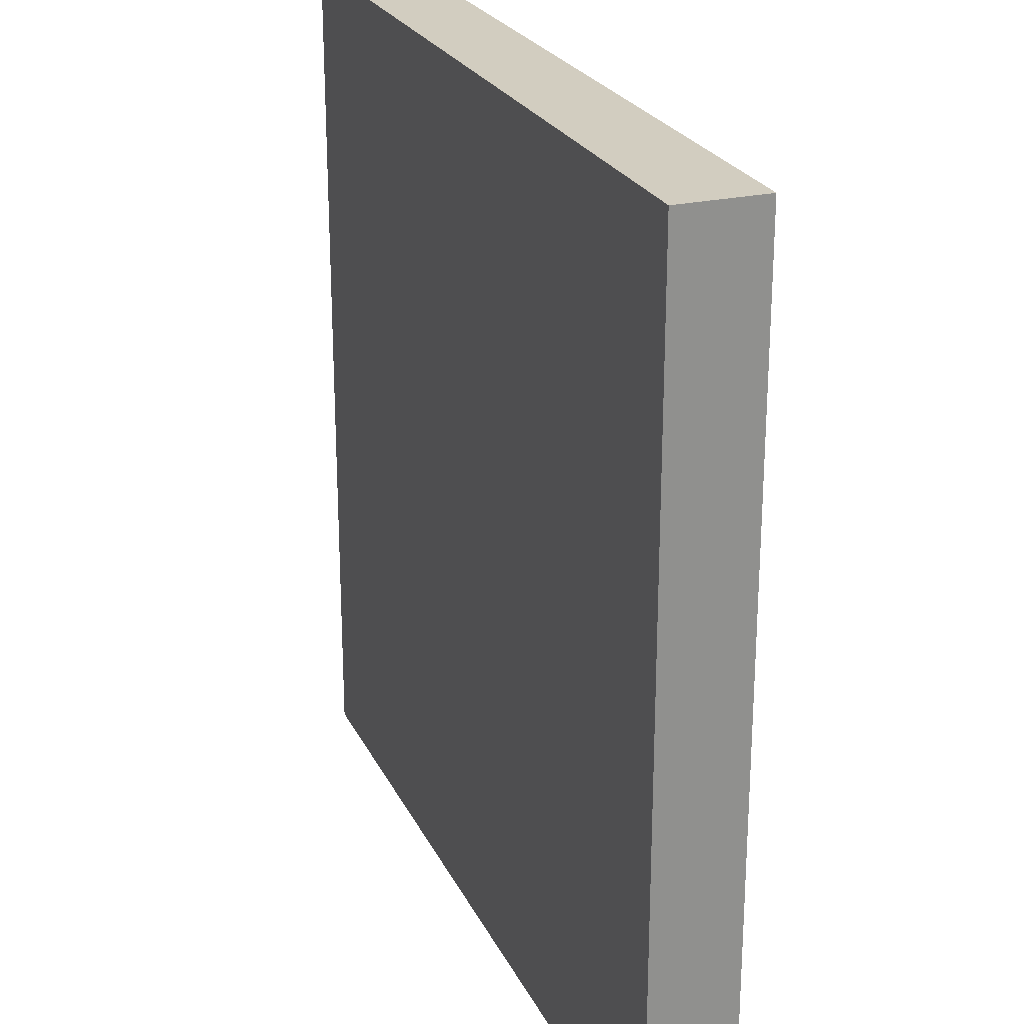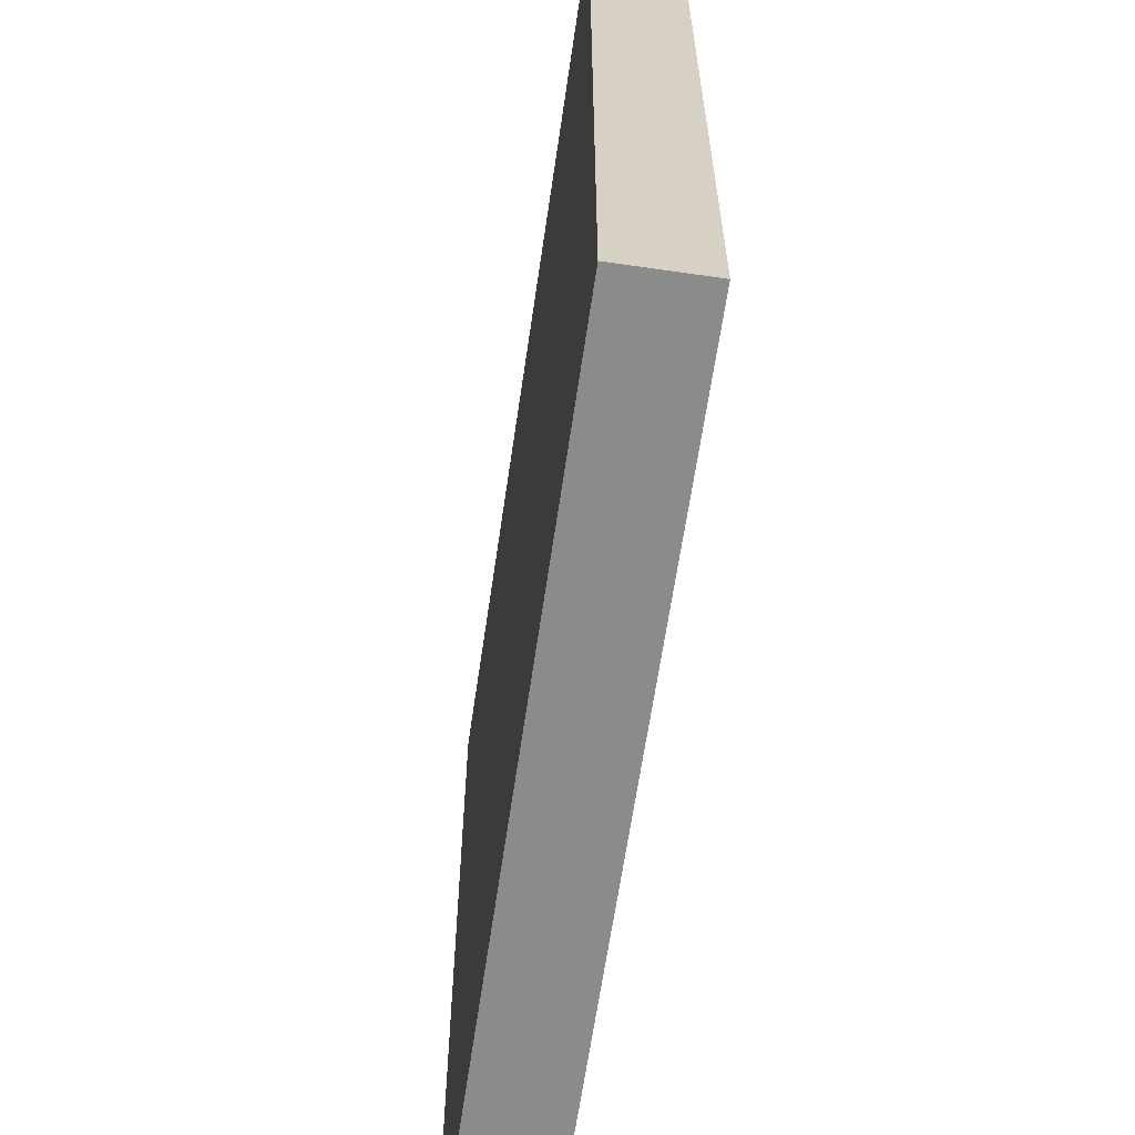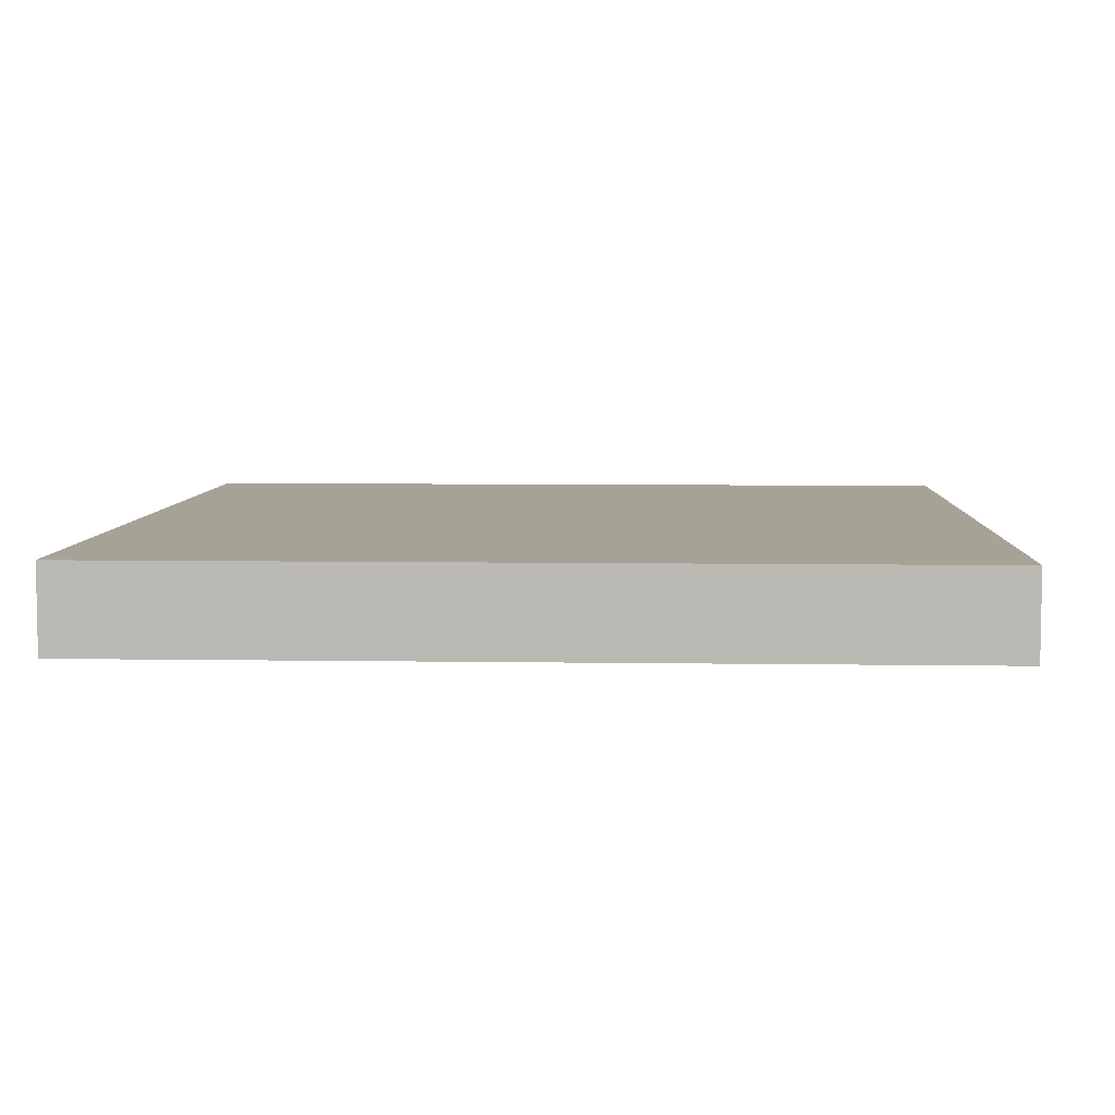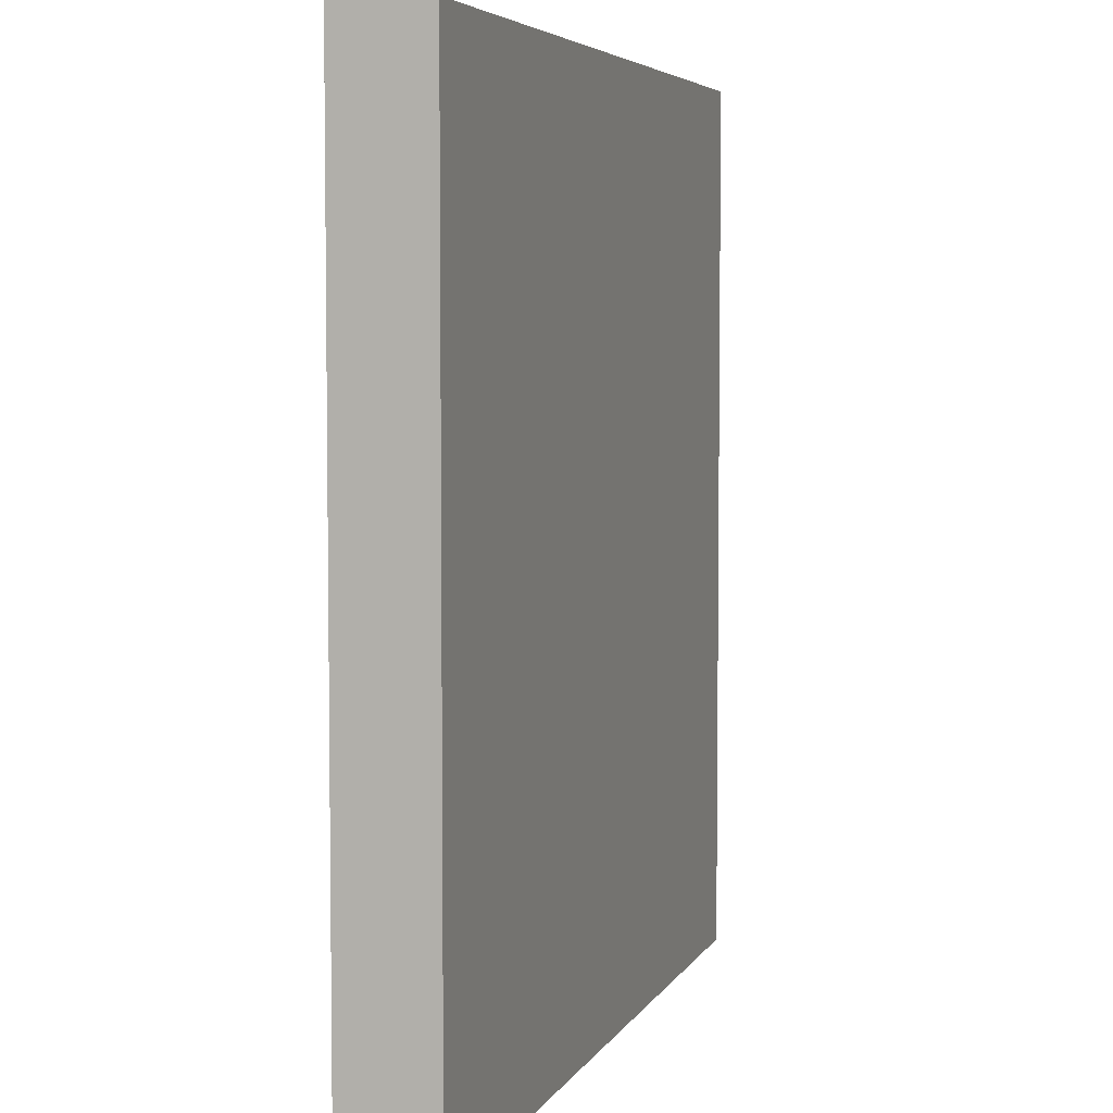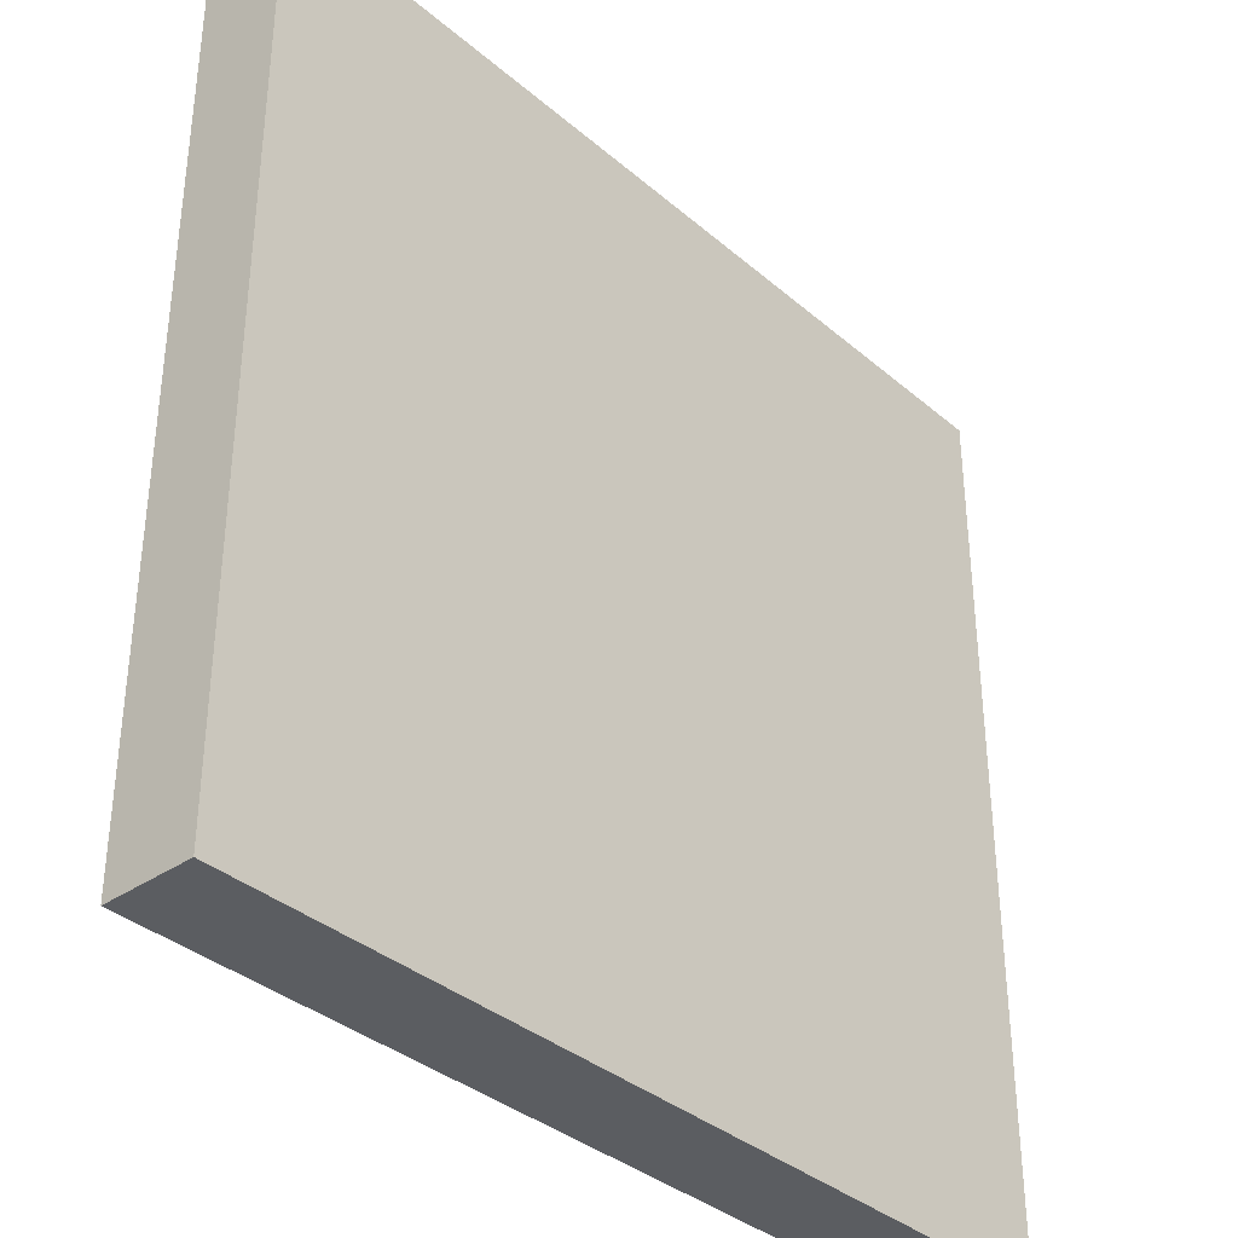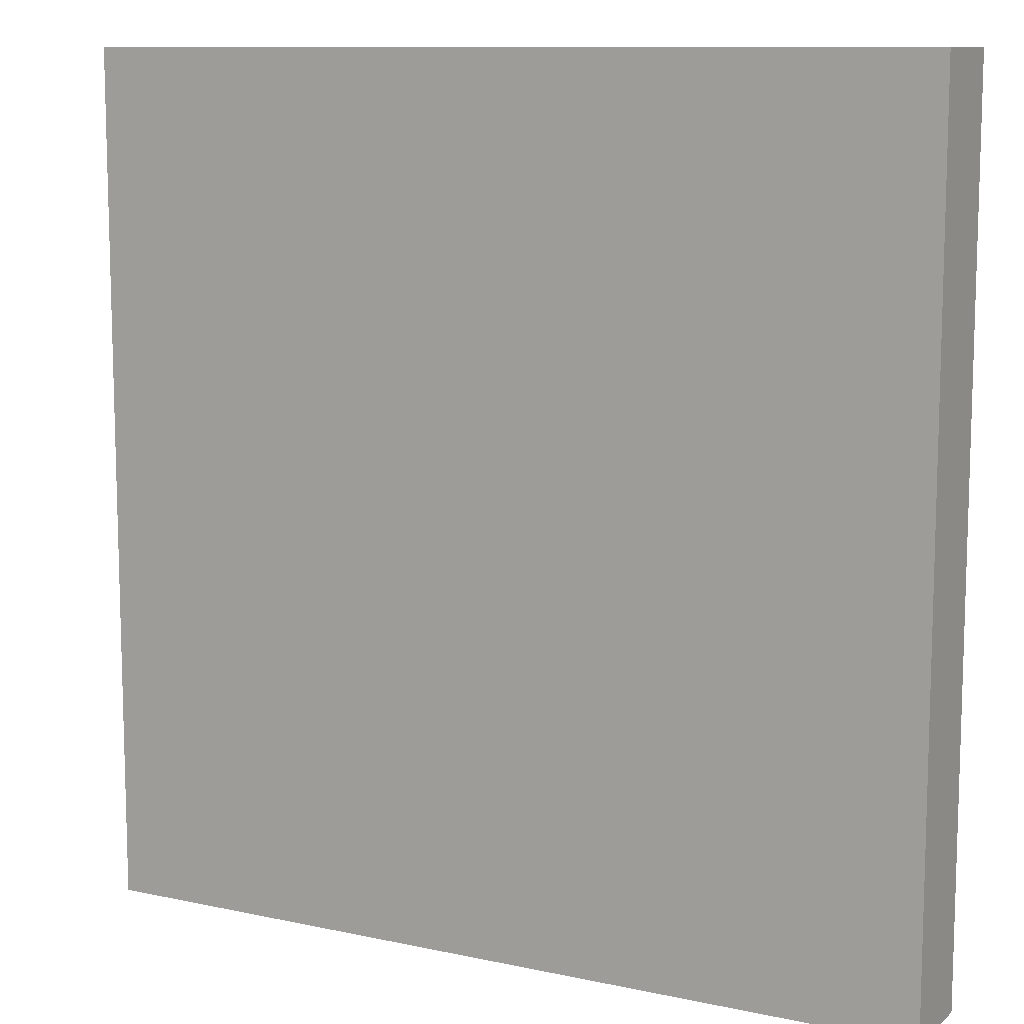
<metadata>
{"format":"obj","ext":"obj","renderer":"f3d","projection":"perspective","resolution":1024,"background":"white","views":[{"elev":24.3,"azim":-110.8,"up":"+Z"},{"elev":-63.7,"azim":-98.3,"up":"+Z"},{"elev":6.3,"azim":92.7,"up":"+Y"},{"elev":5.1,"azim":106.6,"up":"+Z"},{"elev":-36.0,"azim":-48.0,"up":"+Z"},{"elev":10.5,"azim":-151.4,"up":"+Z"}]}
</metadata>
<code>
o ground
g Ground
v 5 -1 5
v -5 -1 5
v 5 0 5
v -5 0 5
v -5 -1 -5
v -5 0 -5
v 5 -1 -5
v 5 0 -5
f 8 6 4 3
f 1 2 5 7
f 3 4 2 1
f 4 6 5 2
f 6 8 7 5
f 8 3 1 7

</code>
